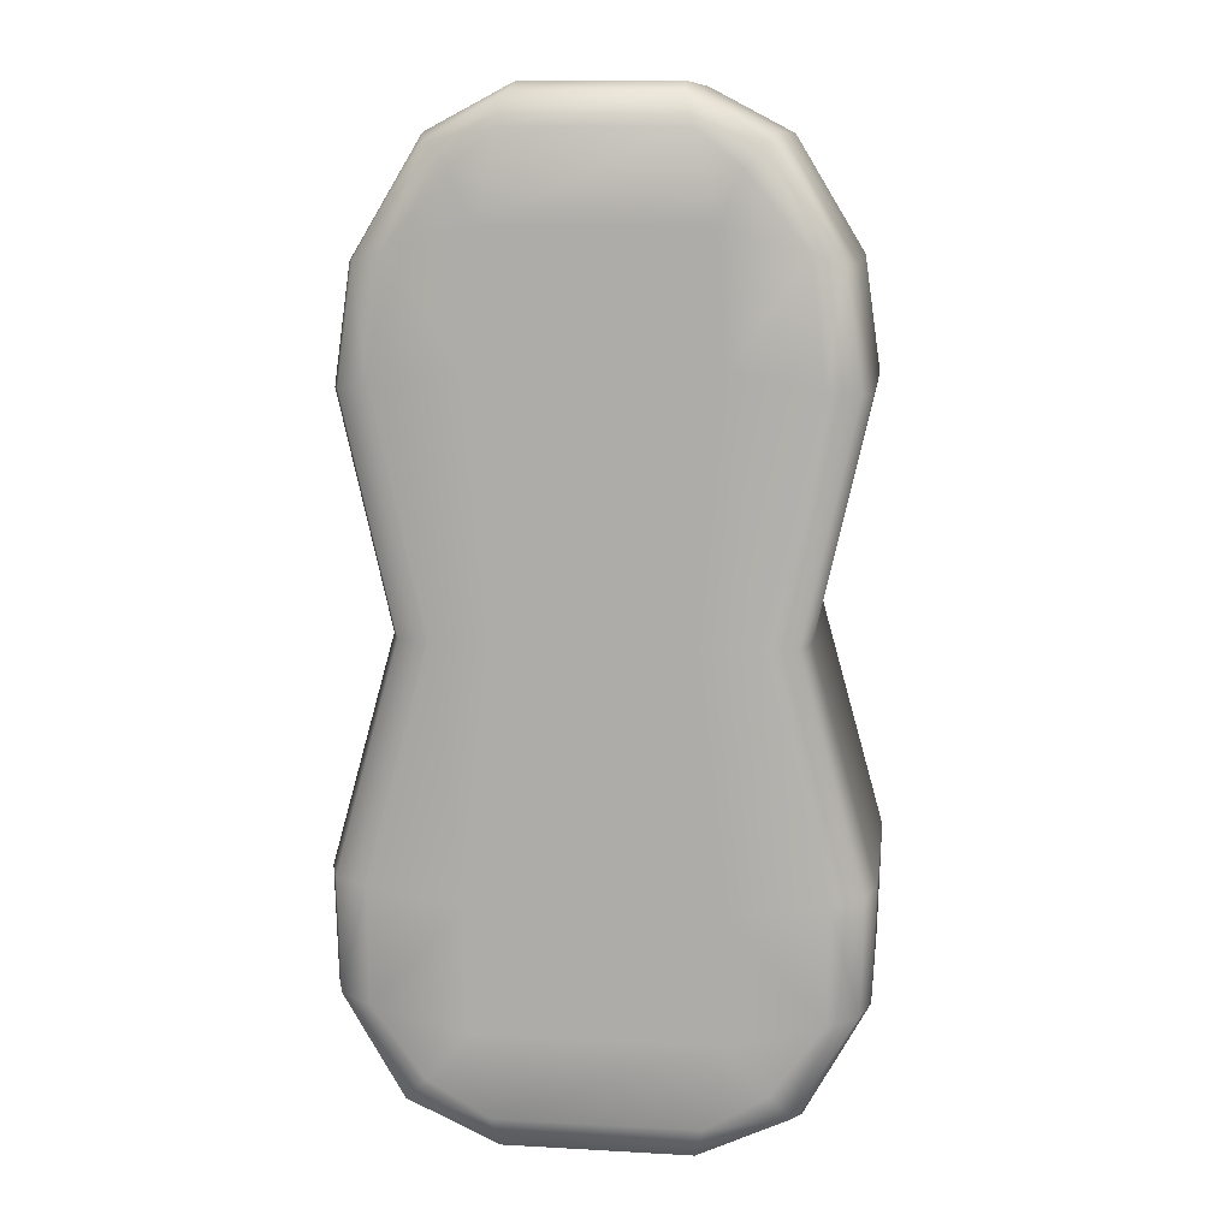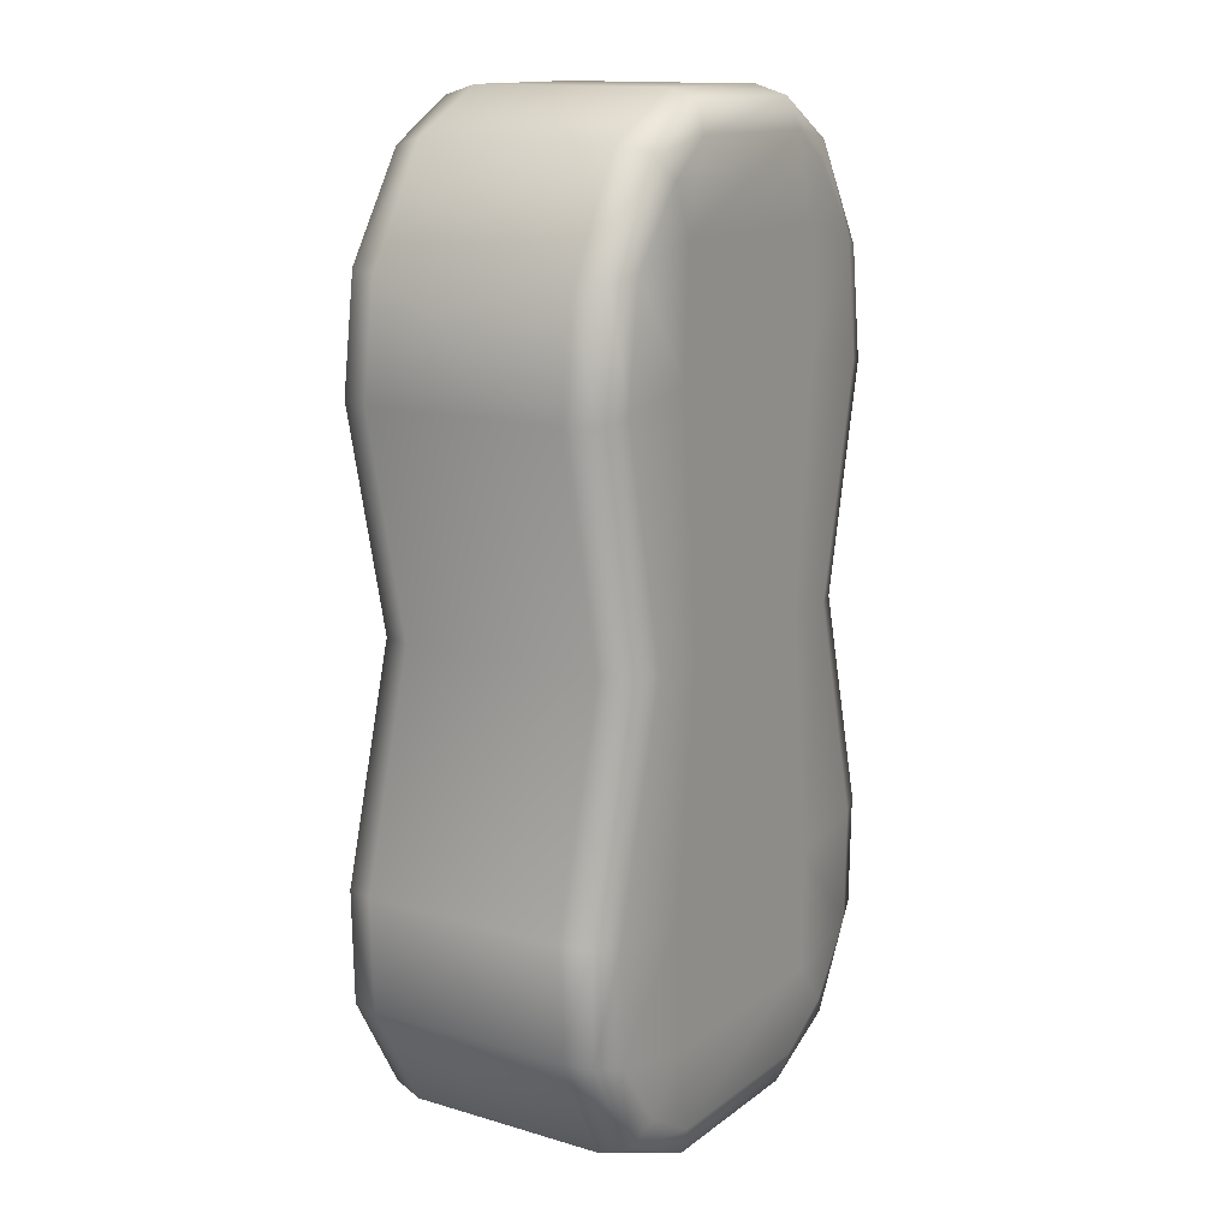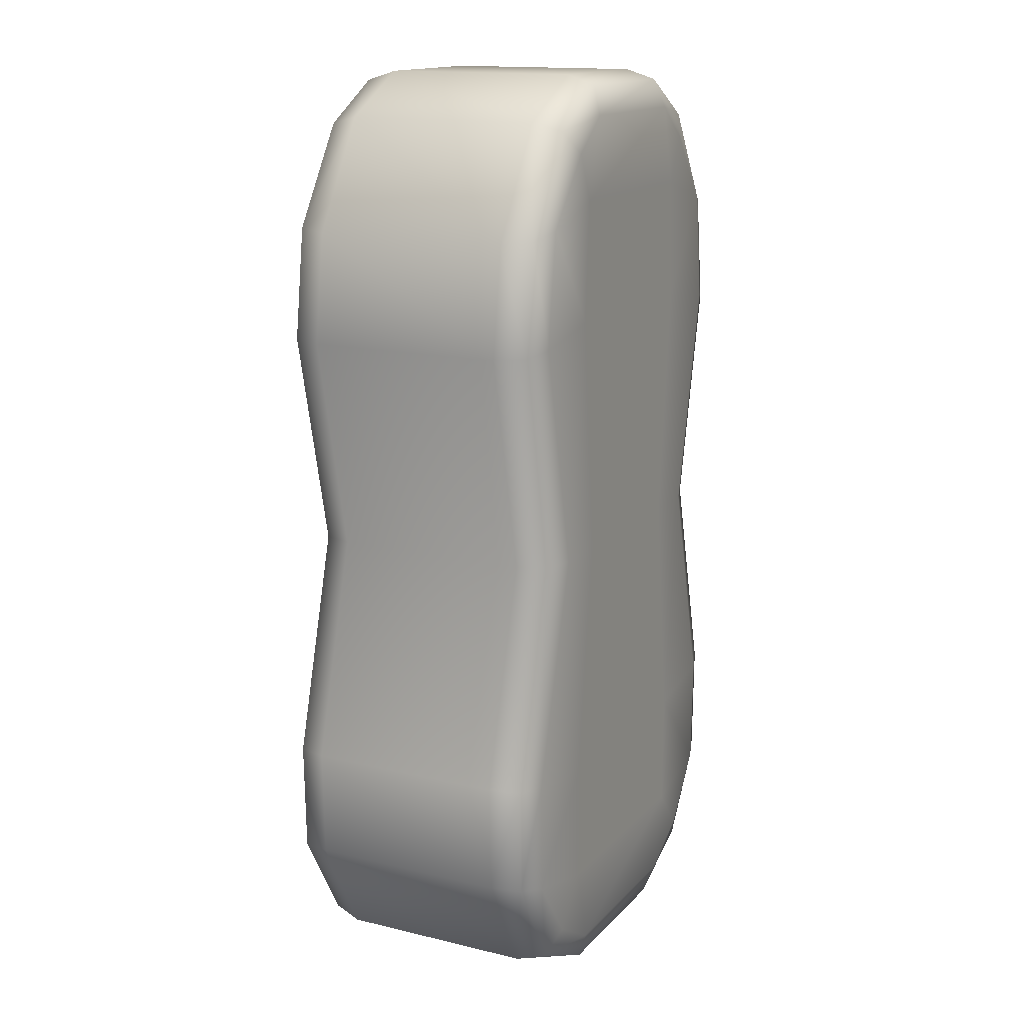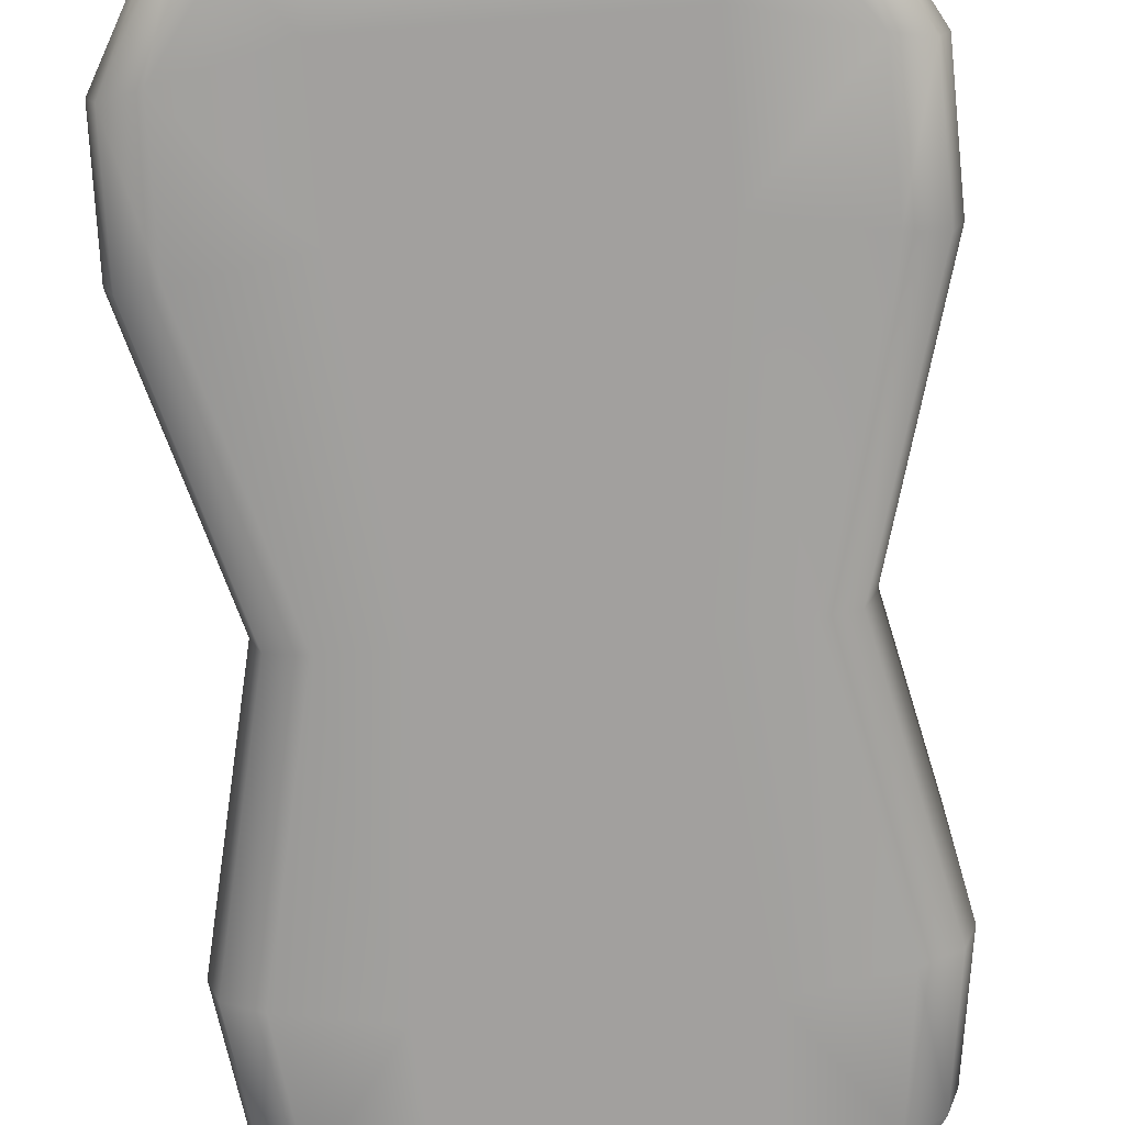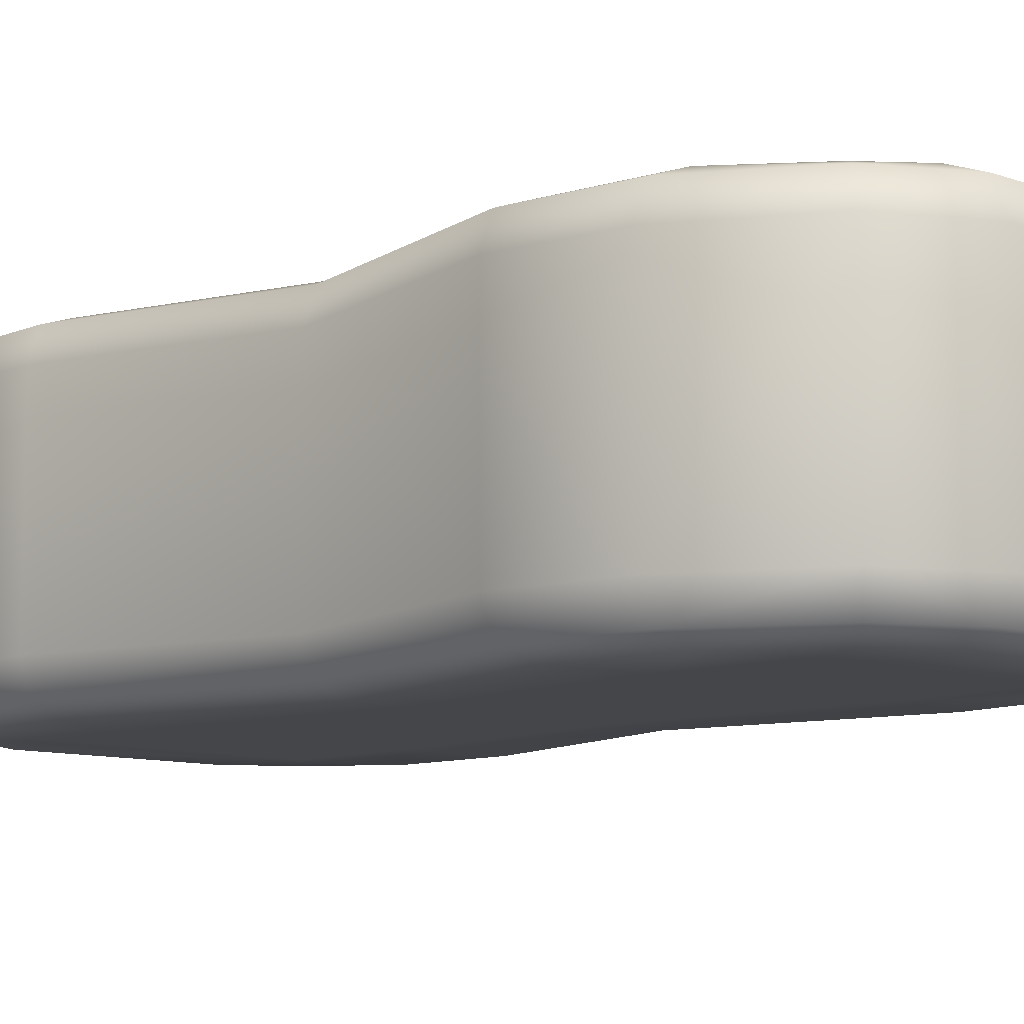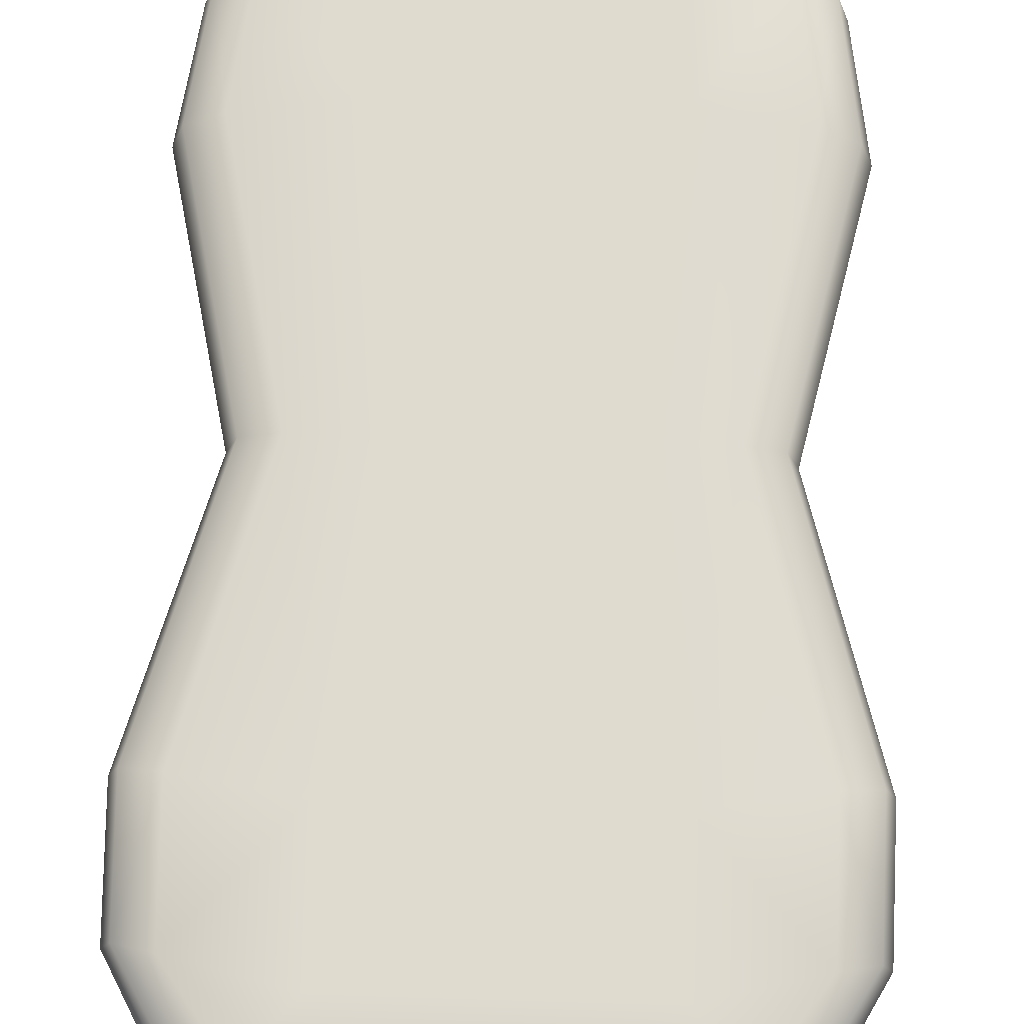
<metadata>
{"format":"obj","ext":"obj","renderer":"f3d","projection":"perspective","resolution":1024,"background":"white","views":[{"elev":11.3,"azim":7.7,"up":"+Z"},{"elev":14.3,"azim":122.8,"up":"+Z"},{"elev":15.2,"azim":-63.1,"up":"+Z"},{"elev":-71.9,"azim":-175.5,"up":"+Y"},{"elev":-9.4,"azim":-43.7,"up":"+Y"},{"elev":70.5,"azim":-178.3,"up":"+Y"}]}
</metadata>
<code>
o Sponge
v 2.626 -1e-06 9.05
v 2.089 -2e-06 11.1
v -2.089 -2e-06 11.1
v -2.626 -1e-06 9.05
v 2.224 0 0
v 2.811 -1e-06 6.033
v -2.811 -1e-06 6.033
v -2.224 0 0
v 2.952 1e-06 -6.033
v -2.952 1e-06 -6.033
v 2.916 1e-06 -9.05
v -2.916 1e-06 -9.05
v 2.089 7 11.1
v 2.626 7 9.05
v -2.626 7 9.05
v -2.089 7 11.1
v 2.811 7 6.033
v 2.224 7 1e-06
v -2.224 7 1e-06
v -2.811 7 6.033
v 2.952 7 -6.033
v -2.952 7 -6.033
v 2.916 7 -9.05
v -2.916 7 -9.05
v 1.835 1 12.07
v 1.835 6 12.07
v -1.835 6 12.07
v -1.835 1 12.07
v 5.533 1 8.25
v 5.533 6 8.25
v 3.866 6 11
v 3.866 1 11
v 5.923 1 5.5
v 4.686 1 0
v 4.686 6 1e-06
v 5.923 6 5.5
v 6.219 1 -5.5
v 6.219 6 -5.5
v 6.144 1 -8.25
v 6.144 6 -8.25
v -2.195 1 -12.07
v -2.195 6 -12.07
v 2.195 6 -12.07
v 2.195 1 -12.07
v -6.144 1 -8.25
v -6.144 6 -8.25
v -4.624 6 -11
v -4.624 1 -11
v -6.219 1 -5.5
v -4.686 1 0
v -4.686 6 1e-06
v -6.219 6 -5.5
v -5.923 1 5.5
v -5.923 6 5.5
v -5.533 1 8.25
v -5.533 6 8.25
v 2.427 2e-06 -11.09
v -2.427 2e-06 -11.09
v -2.427 7 -11.09
v 2.427 7 -11.09
v 4.624 1 -11
v 4.624 6 -11
v -3.866 1 11
v -3.866 6 11
v 3.155 -2e-06 10.24
v -3.155 -2e-06 10.24
v 3.687 0 0
v 4.937 -1e-06 5.669
v -4.937 -1e-06 5.669
v -3.687 0 0
v 5.232 1e-06 -5.661
v -5.232 1e-06 -5.661
v 5.174 1e-06 -8.49
v -5.174 1e-06 -8.49
v 3.155 7 10.24
v -3.155 7 10.24
v 4.937 7 5.669
v 3.687 7 1e-06
v -3.687 7 1e-06
v -4.937 7 5.669
v 5.232 7 -5.661
v -5.232 7 -5.661
v 5.174 7 -8.49
v -5.174 7 -8.49
v 4.569 -1e-06 8.515
v -4.569 -1e-06 8.515
v 3.913 2e-06 -10.22
v -3.913 2e-06 -10.22
v -4.569 7 8.515
v 4.569 7 8.515
v -3.913 7 -10.22
v 3.913 7 -10.22
v -5.292 0.25 8.316
v -3.688 0.25 10.81
v 5.292 0.25 8.316
v 5.677 0.25 5.542
v 1.898 0.25 11.82
v 3.688 0.25 10.81
v -4.436 0.25 0
v -5.676 0.25 5.542
v 4.436 0.25 0
v -5.973 0.25 -5.54
v 5.973 0.25 -5.54
v -5.902 0.25 -8.31
v -2.253 0.25 -11.82
v -4.446 0.25 -10.8
v 5.902 0.25 -8.31
v 4.446 0.25 -10.8
v -1.898 6.75 11.82
v -3.688 6.75 10.81
v 5.292 6.75 8.316
v 3.688 6.75 10.81
v -5.292 6.75 8.316
v -5.676 6.75 5.542
v 4.436 6.75 1e-06
v 5.677 6.75 5.542
v -4.436 6.75 1e-06
v 5.973 6.75 -5.54
v -5.973 6.75 -5.54
v 5.902 6.75 -8.31
v 2.253 6.75 -11.82
v 4.446 6.75 -10.8
v -5.902 6.75 -8.31
v -4.446 6.75 -10.8
v -1.898 0.25 11.82
v 2.253 0.25 -11.82
v 1.898 6.75 11.82
v -2.253 6.75 -11.82
f 2 4 1
f 6 8 5
f 5 10 9
f 9 12 11
f 14 16 13
f 18 20 17
f 21 19 18
f 23 22 21
f 26 28 25
f 30 32 29
f 34 36 33
f 37 35 34
f 40 37 39
f 42 44 41
f 46 48 45
f 50 52 49
f 53 51 50
f 56 53 55
f 1 7 6
f 11 58 57
f 15 17 20
f 24 60 59
f 36 29 33
f 62 39 61
f 52 45 49
f 64 55 63
f 1 65 2
f 3 66 4
f 67 6 5
f 7 70 8
f 9 67 5
f 70 10 8
f 73 9 11
f 10 74 12
f 13 75 14
f 15 76 16
f 17 78 18
f 79 20 19
f 78 21 18
f 22 79 19
f 21 83 23
f 84 22 24
f 31 25 32
f 63 27 64
f 47 41 48
f 61 43 62
f 6 85 1
f 86 7 4
f 57 87 11
f 12 88 58
f 20 89 15
f 90 17 14
f 59 91 24
f 23 92 60
f 86 94 93
f 95 68 96
f 2 98 97
f 99 69 100
f 68 101 96
f 72 99 102
f 101 71 103
f 104 72 102
f 58 106 105
f 73 108 107
f 16 110 109
f 90 112 111
f 113 80 114
f 115 77 116
f 80 117 114
f 81 115 118
f 117 82 119
f 120 81 118
f 60 122 121
f 84 124 123
f 69 93 100
f 98 85 95
f 106 74 104
f 71 107 103
f 77 111 116
f 110 89 113
f 122 83 120
f 82 123 119
f 3 97 125
f 94 3 125
f 57 105 126
f 108 57 126
f 13 109 127
f 112 13 127
f 59 121 128
f 124 59 128
f 93 63 55
f 29 96 33
f 97 32 25
f 50 100 53
f 96 34 33
f 102 50 49
f 34 103 37
f 45 102 49
f 105 48 41
f 107 61 39
f 109 64 27
f 111 31 30
f 56 114 54
f 35 116 36
f 114 51 54
f 118 35 38
f 51 119 52
f 40 118 38
f 121 62 43
f 123 47 46
f 100 55 53
f 32 95 29
f 48 104 45
f 103 39 37
f 116 30 36
f 64 113 56
f 62 120 40
f 119 46 52
f 125 25 28
f 63 125 28
f 126 41 44
f 61 126 44
f 127 27 26
f 31 127 26
f 128 43 42
f 47 128 42
f 15 89 76
f 75 90 14
f 91 84 24
f 23 83 92
f 12 74 88
f 87 73 11
f 66 86 4
f 1 85 65
f 2 3 4
f 6 7 8
f 5 8 10
f 9 10 12
f 14 15 16
f 18 19 20
f 21 22 19
f 23 24 22
f 26 27 28
f 30 31 32
f 34 35 36
f 37 38 35
f 40 38 37
f 42 43 44
f 46 47 48
f 50 51 52
f 53 54 51
f 56 54 53
f 1 4 7
f 11 12 58
f 15 14 17
f 24 23 60
f 36 30 29
f 62 40 39
f 52 46 45
f 64 56 55
f 67 68 6
f 7 69 70
f 9 71 67
f 70 72 10
f 73 71 9
f 10 72 74
f 17 77 78
f 79 80 20
f 78 81 21
f 22 82 79
f 21 81 83
f 84 82 22
f 31 26 25
f 63 28 27
f 47 42 41
f 61 44 43
f 6 68 85
f 86 69 7
f 20 80 89
f 90 77 17
f 86 66 94
f 95 85 68
f 2 65 98
f 99 70 69
f 68 67 101
f 72 70 99
f 101 67 71
f 104 74 72
f 58 88 106
f 73 87 108
f 16 76 110
f 90 75 112
f 113 89 80
f 115 78 77
f 80 79 117
f 81 78 115
f 117 79 82
f 120 83 81
f 60 92 122
f 84 91 124
f 69 86 93
f 98 65 85
f 106 88 74
f 71 73 107
f 77 90 111
f 110 76 89
f 122 92 83
f 82 84 123
f 3 2 97
f 94 66 3
f 57 58 105
f 108 87 57
f 13 16 109
f 112 75 13
f 59 60 121
f 124 91 59
f 93 94 63
f 29 95 96
f 97 98 32
f 50 99 100
f 96 101 34
f 102 99 50
f 34 101 103
f 45 104 102
f 105 106 48
f 107 108 61
f 109 110 64
f 111 112 31
f 56 113 114
f 35 115 116
f 114 117 51
f 118 115 35
f 51 117 119
f 40 120 118
f 121 122 62
f 123 124 47
f 100 93 55
f 32 98 95
f 48 106 104
f 103 107 39
f 116 111 30
f 64 110 113
f 62 122 120
f 119 123 46
f 125 97 25
f 63 94 125
f 126 105 41
f 61 108 126
f 127 109 27
f 31 112 127
f 128 121 43
f 47 124 128

</code>
